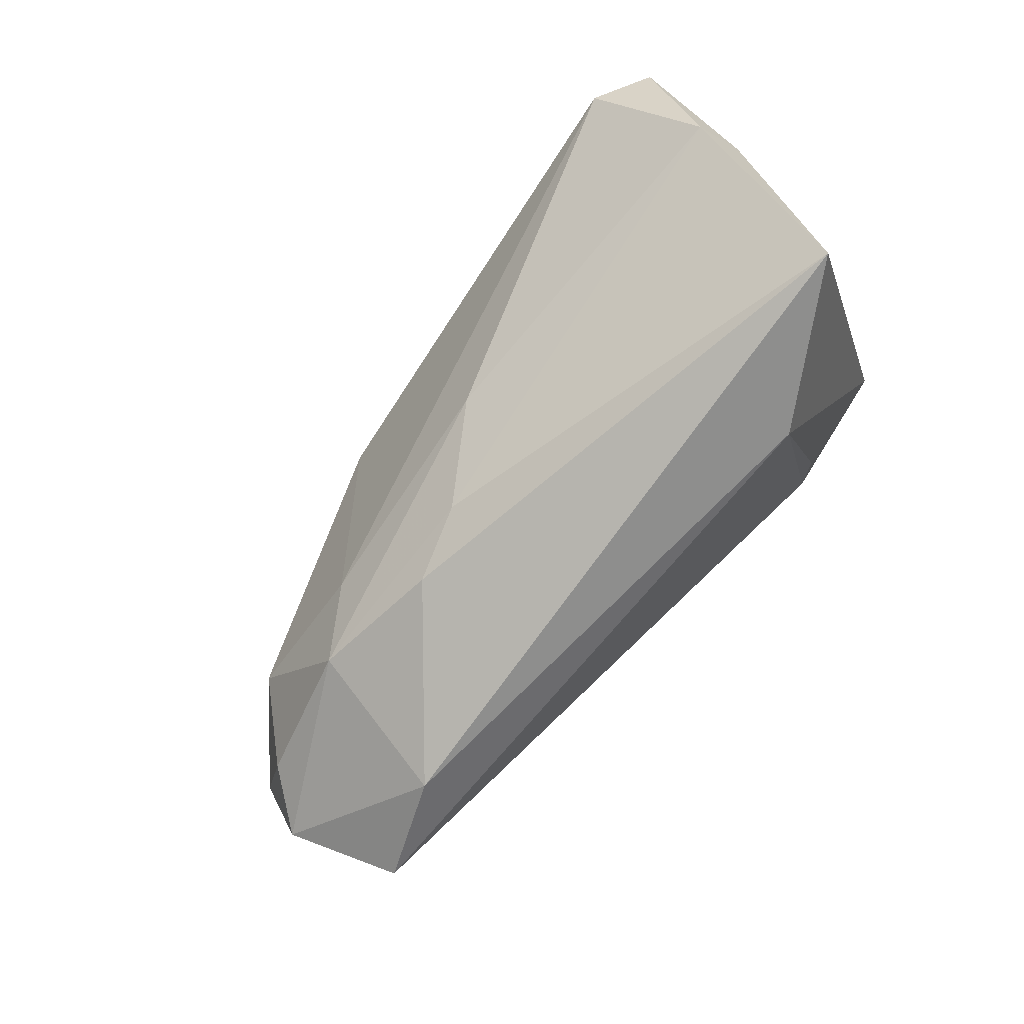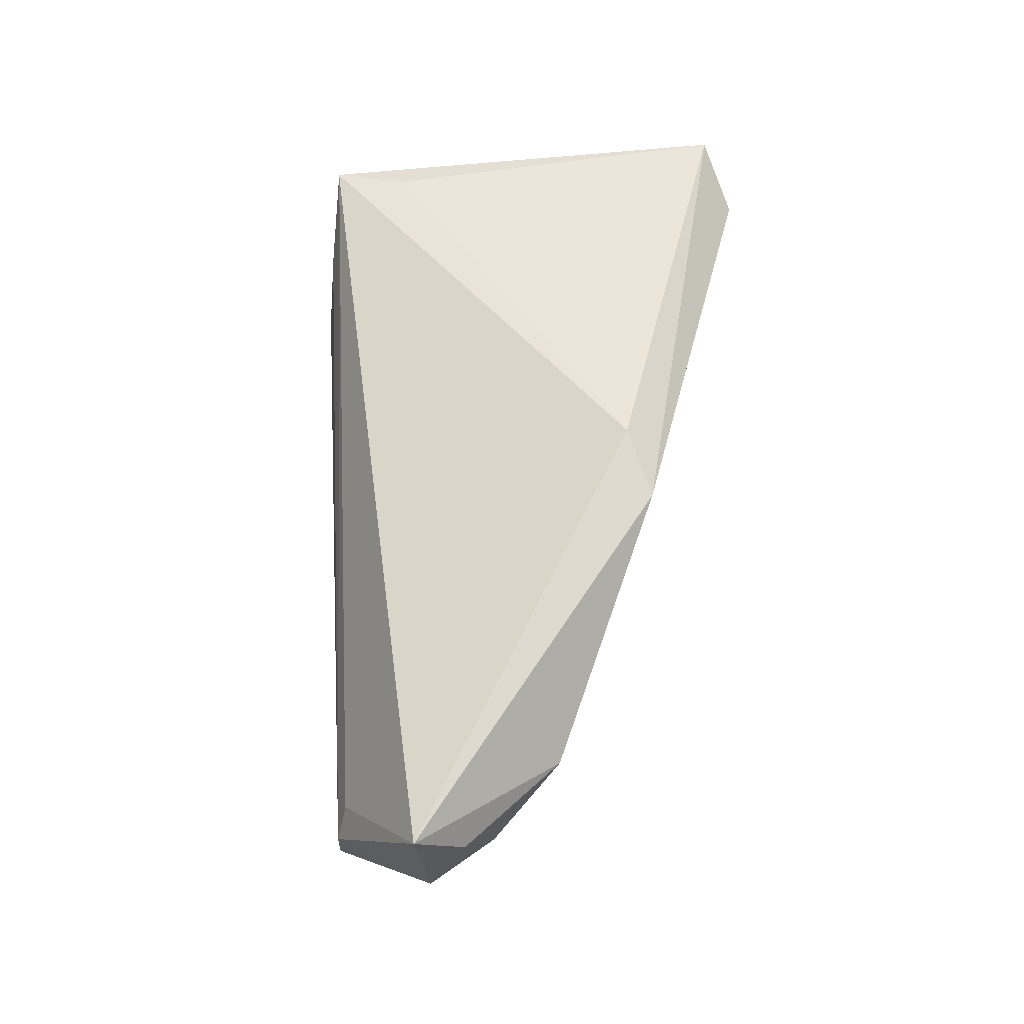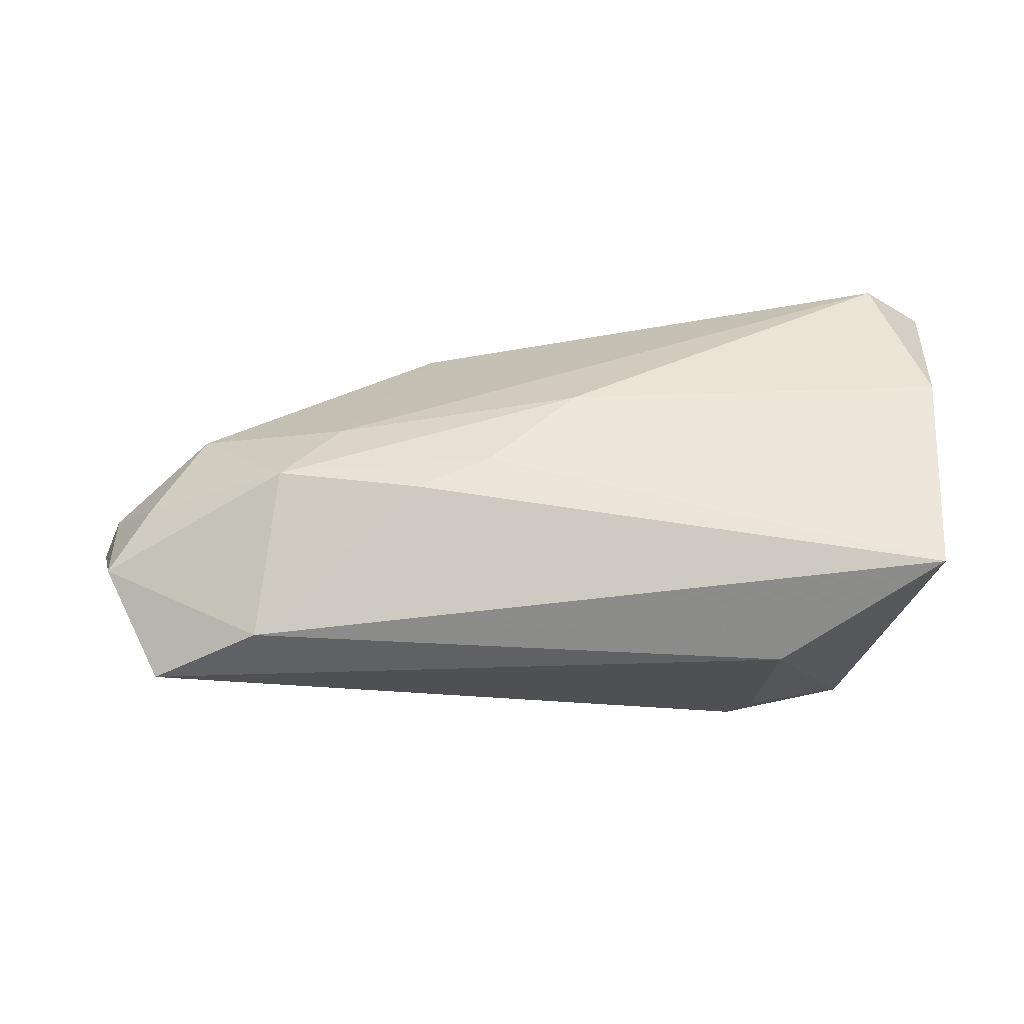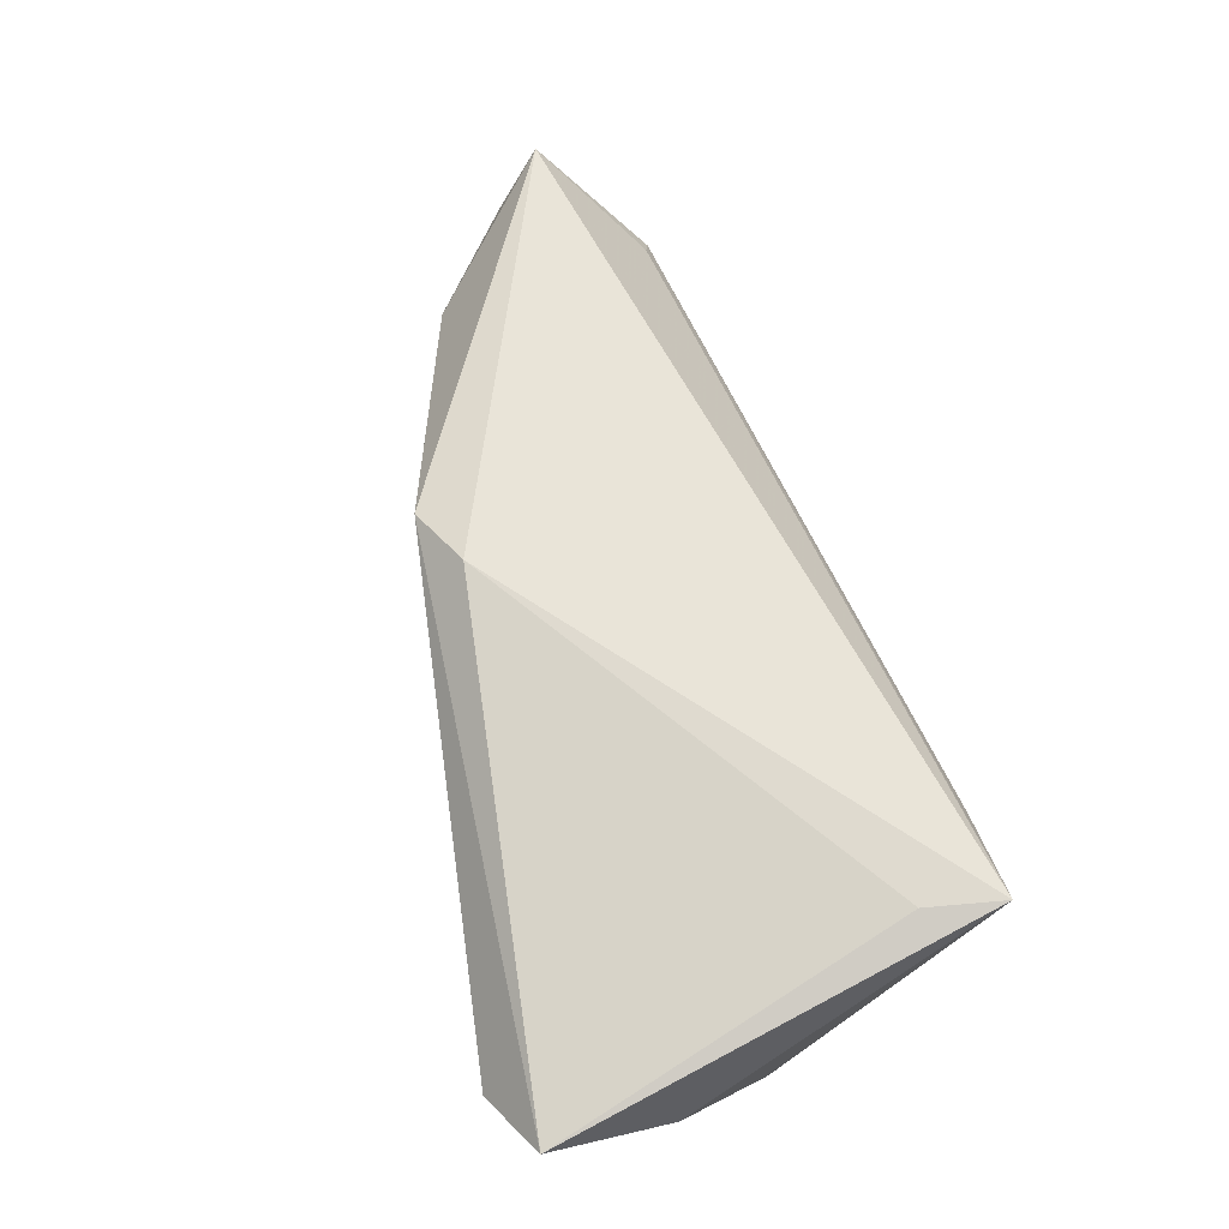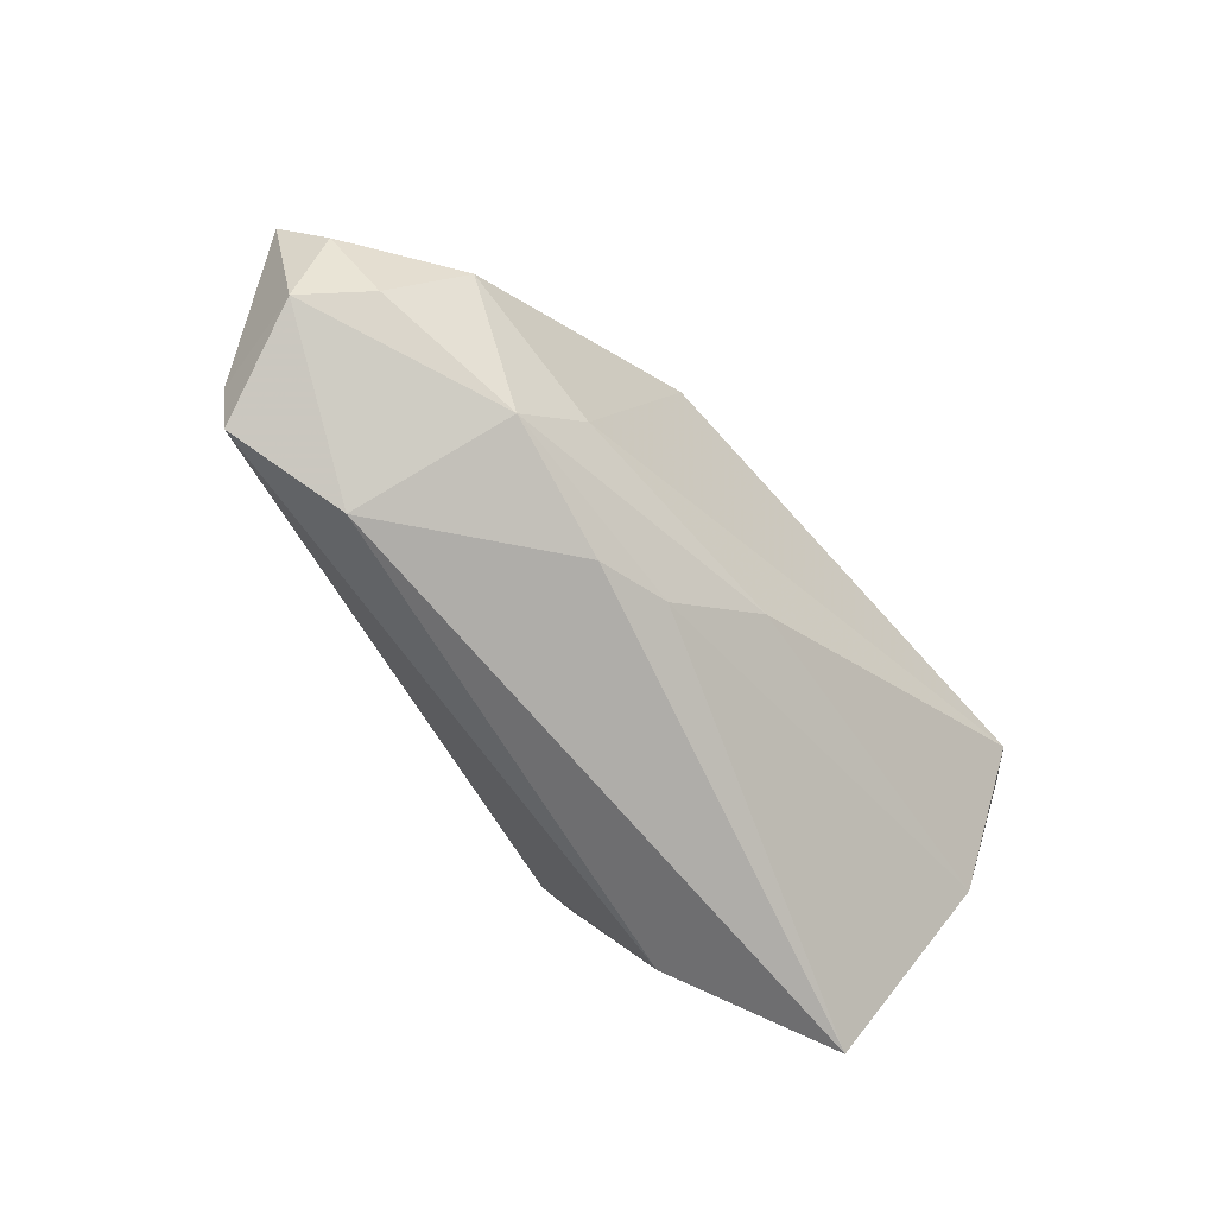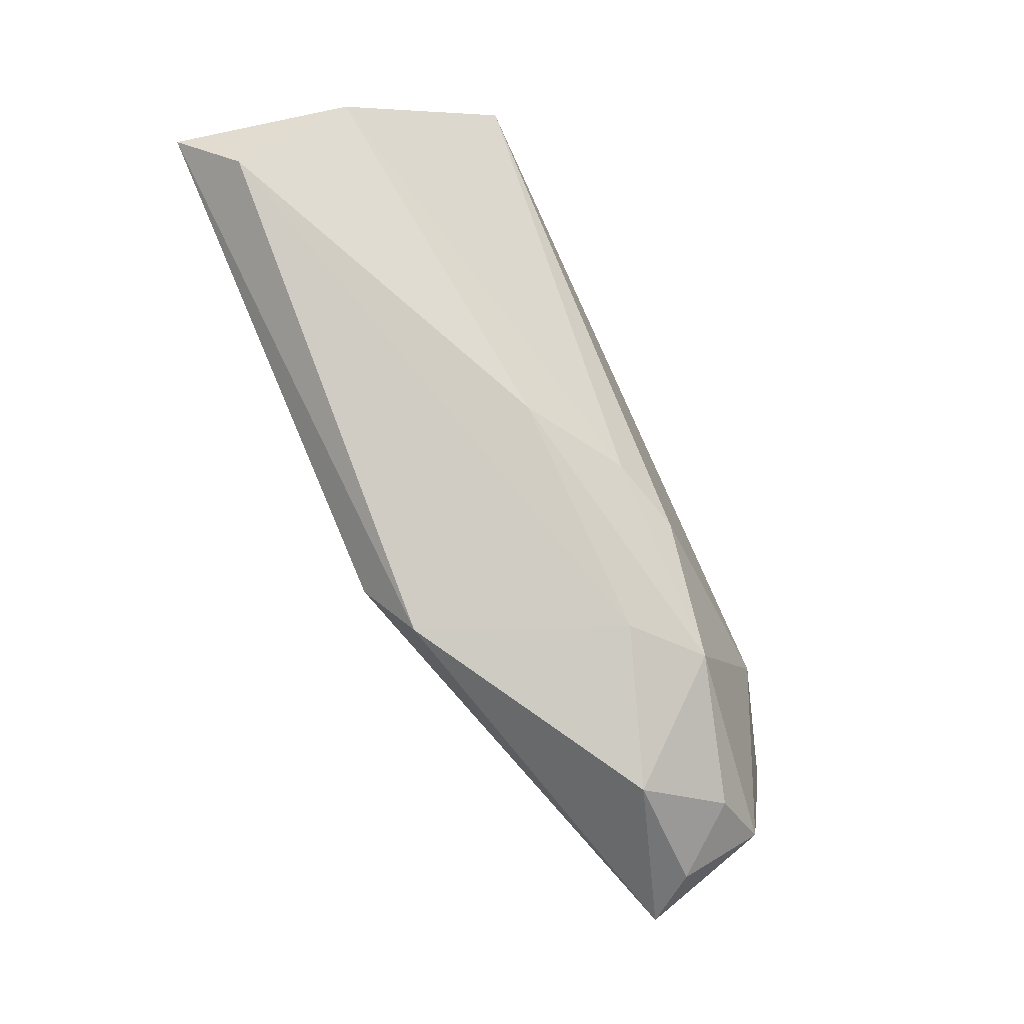
<metadata>
{"format":"obj","ext":"obj","renderer":"f3d","projection":"perspective","resolution":1024,"background":"white","views":[{"elev":-74.6,"azim":-132.5,"up":"+Z"},{"elev":47.4,"azim":94.2,"up":"+Z"},{"elev":8.3,"azim":-176.0,"up":"+Y"},{"elev":76.6,"azim":-106.9,"up":"+Z"},{"elev":-69.0,"azim":122.7,"up":"+Z"},{"elev":77.5,"azim":66.9,"up":"+Y"}]}
</metadata>
<code>
v -0.02031 -0.0278 0.005641
v 0.05728 -0.01618 -0.009705
v 0.04028 0.009484 -0.01728
v -0.04782 0.02803 0.02152
v 0.01593 0.01807 0.02152
v -0.03711 -0.0278 0.02072
v -0.02365 -0.02576 0.002837
v -0.02611 -0.01417 -0.02016
v 0.06965 -0.005387 0.001959
v 0.05348 0.01166 -0.002205
v 0.02378 0.02183 0.01751
v -0.04653 -0.0002969 -0.0234
v -0.03505 -0.01775 0.02152
v 0.0123 0.01165 -0.01719
v -0.04878 0.01284 0.008911
v 0.05909 0.003539 -0.01233
v -0.04012 0.0324 0.01513
v 0.05686 -0.01764 -0.02108
v 0.02186 0.008339 -0.02051
v 0.06599 0.00048 -0.003806
v 0.001528 0.01899 -0.007894
v 0.04255 -0.01087 -0.02512
v -0.02612 -0.02776 0.01268
v 0.05952 -0.01715 -0.014
v -0.04727 0.02021 -0.001594
v 0.06451 -0.004378 -0.01543
v 0.03318 0.01429 -0.009099
f 15 6 4
f 15 12 6
f 4 25 15
f 15 25 12
f 6 12 8
f 10 11 9
f 5 11 4
f 5 6 9
f 9 11 5
f 4 11 17
f 17 25 4
f 4 6 13
f 13 5 4
f 6 5 13
f 25 17 21
f 11 10 27
f 27 17 11
f 27 21 17
f 9 6 2
f 8 18 1
f 12 25 14
f 25 21 14
f 19 12 14
f 21 27 3
f 19 14 3
f 3 14 21
f 3 27 10
f 20 10 9
f 9 26 20
f 6 8 7
f 7 1 6
f 8 1 7
f 6 1 23
f 24 1 18
f 9 2 24
f 24 23 1
f 24 26 9
f 18 26 24
f 24 2 6
f 6 23 24
f 22 26 18
f 22 3 26
f 19 3 22
f 22 12 19
f 22 8 12
f 22 18 8
f 16 3 10
f 26 3 16
f 10 20 16
f 16 20 26

</code>
